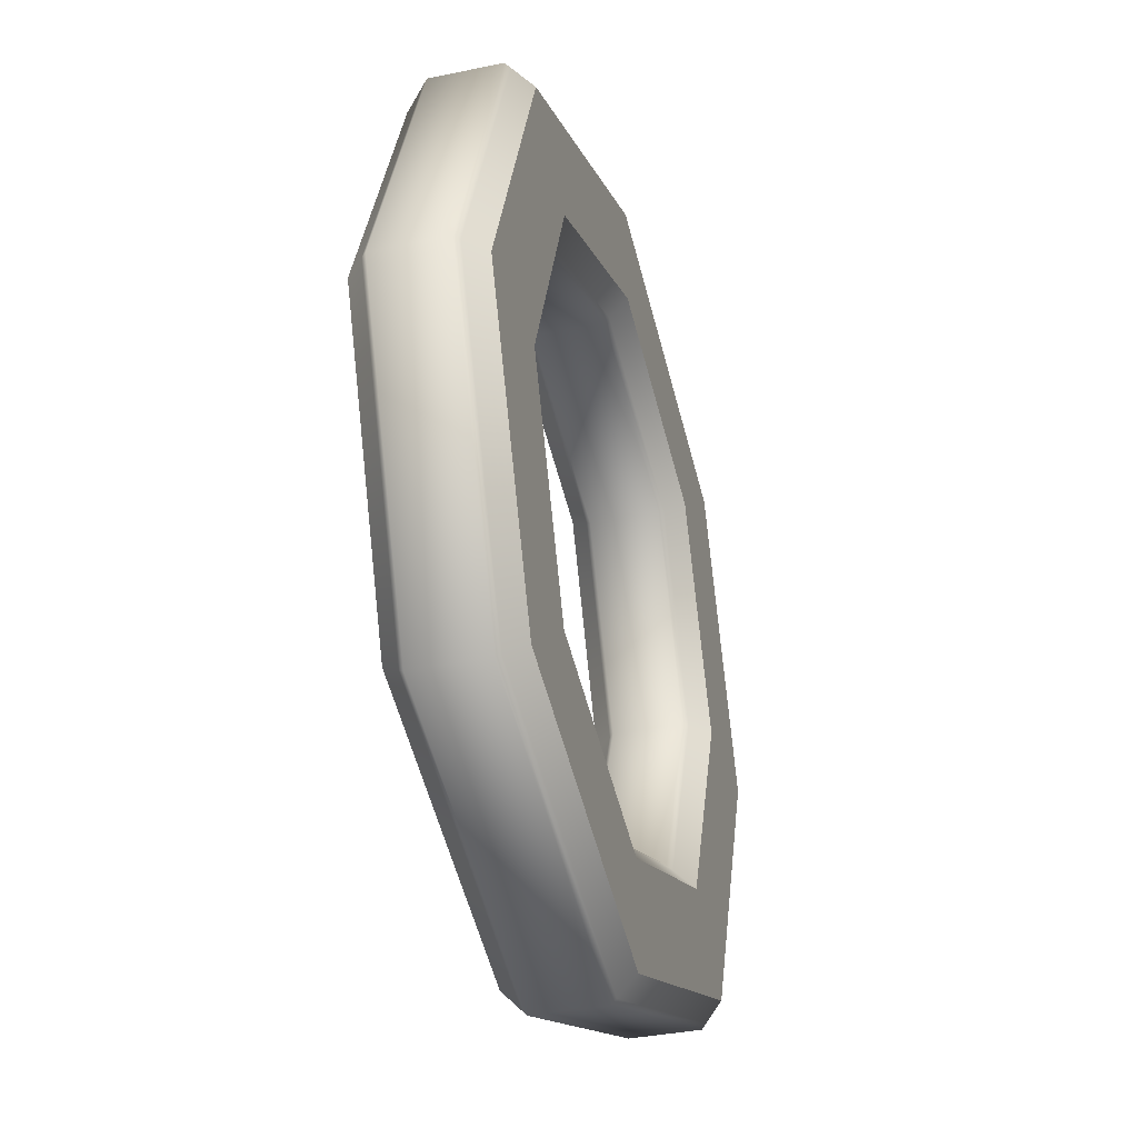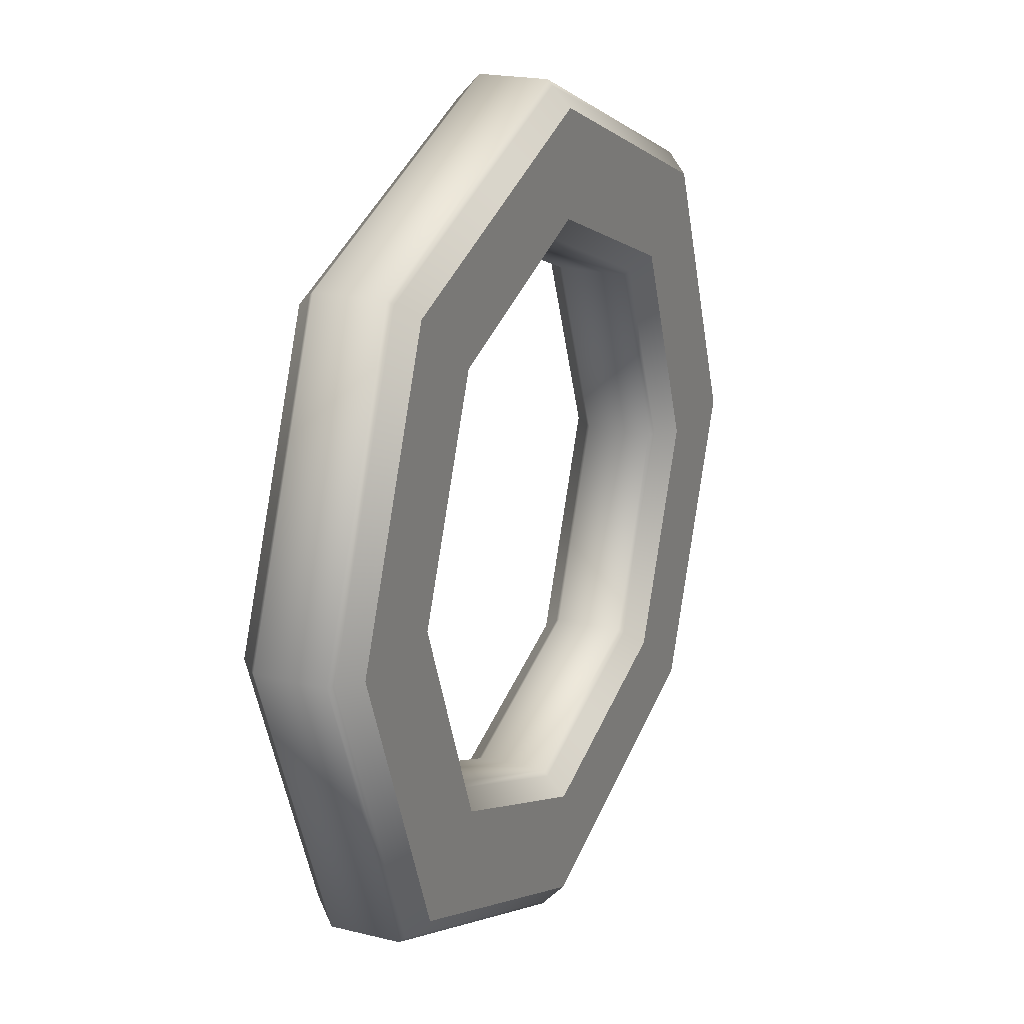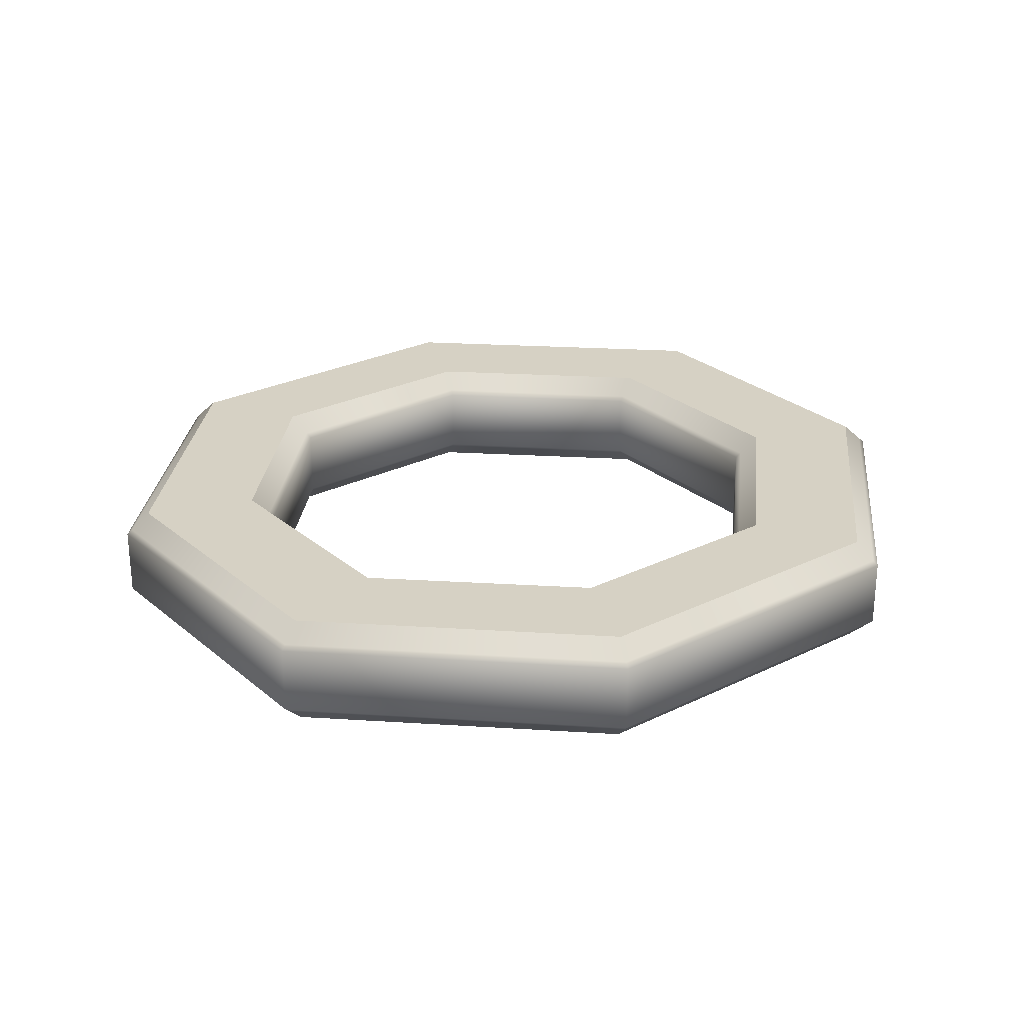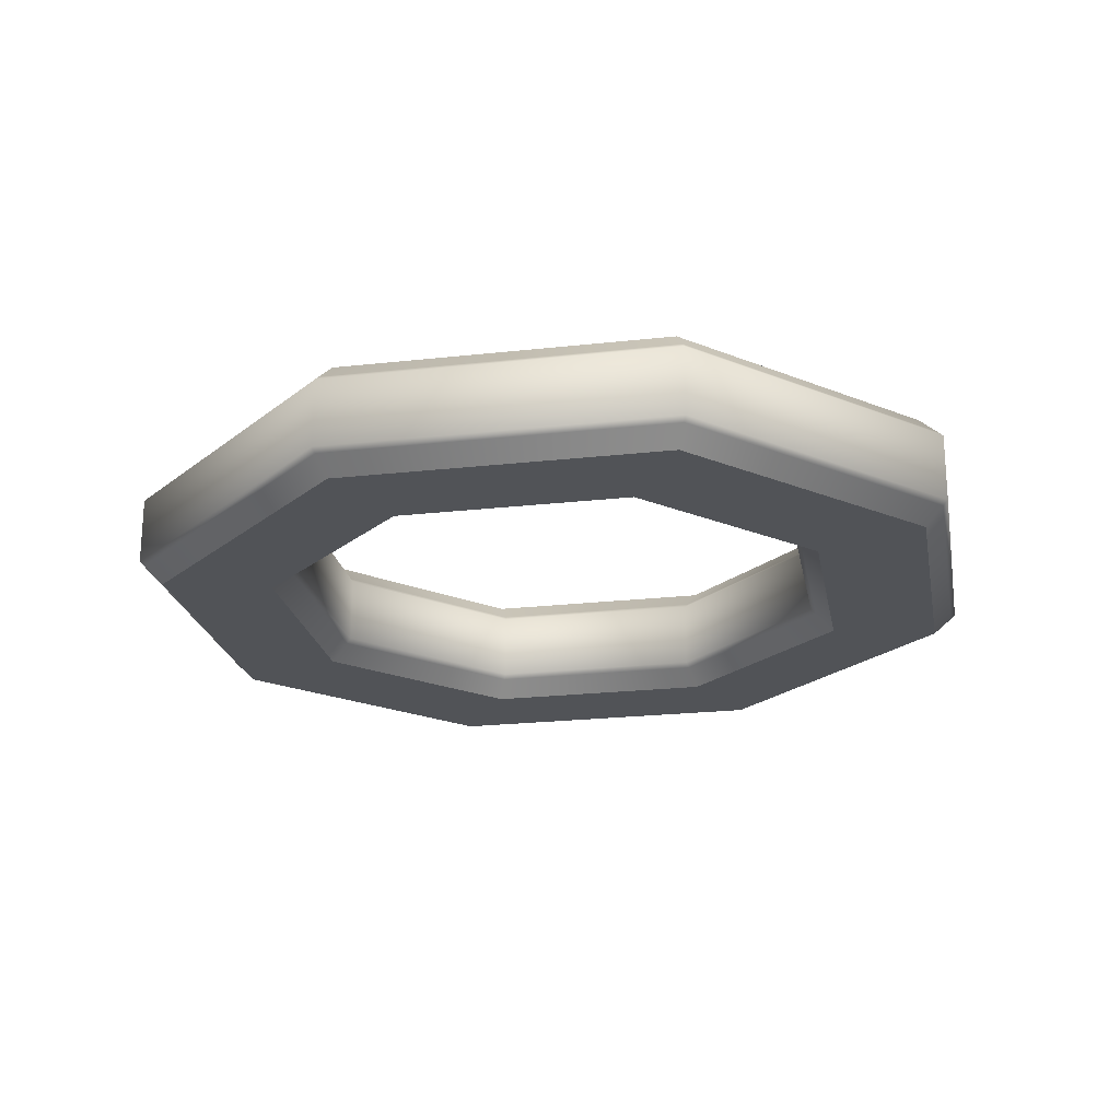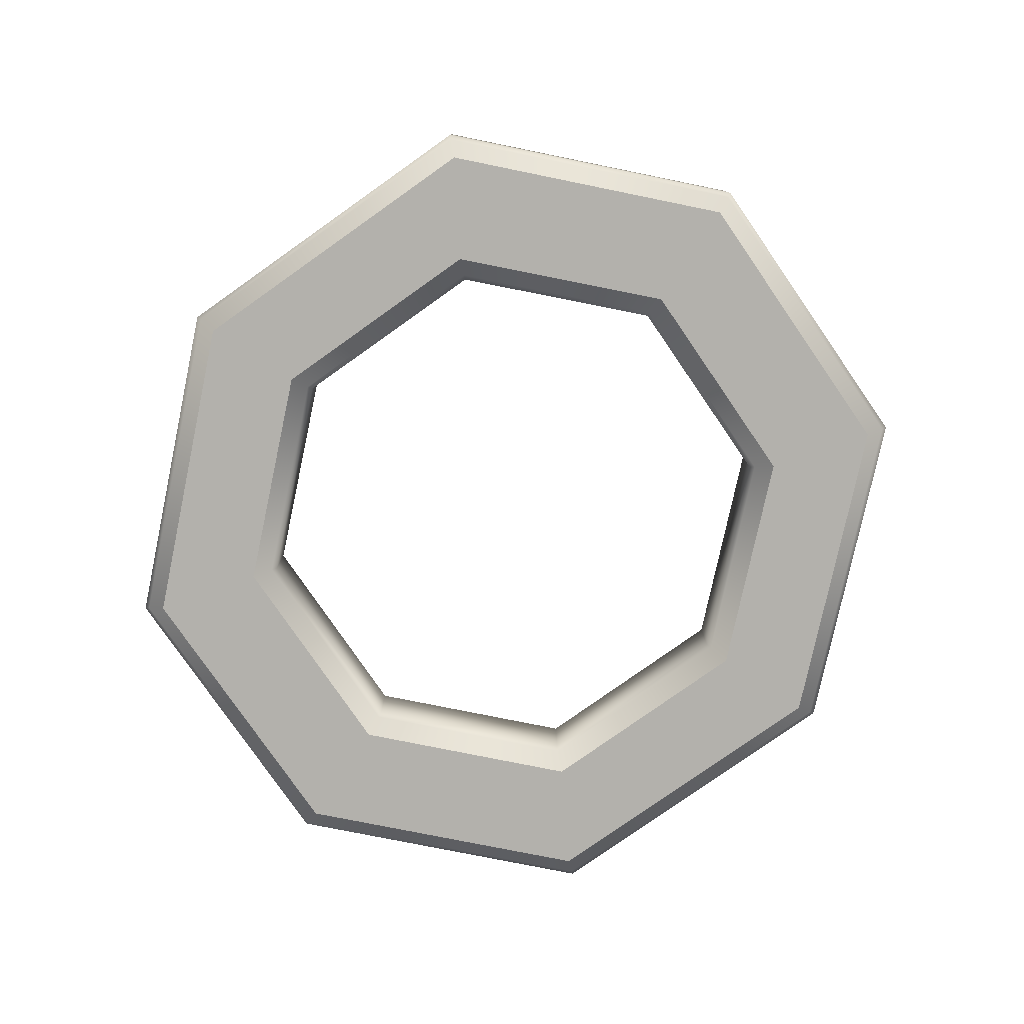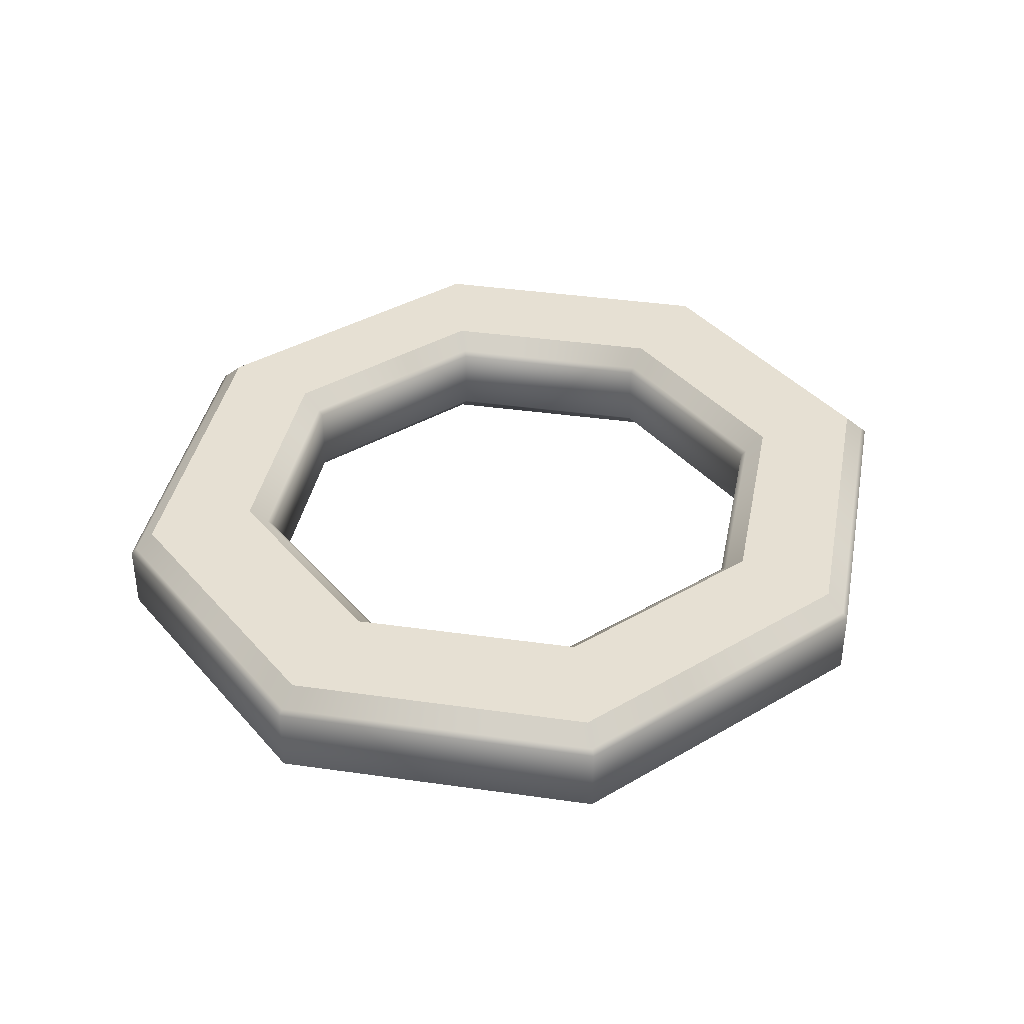
<metadata>
{"format":"obj","ext":"obj","renderer":"f3d","projection":"perspective","resolution":1024,"background":"white","views":[{"elev":-34.8,"azim":-74.3,"up":"+Z"},{"elev":20.1,"azim":114.3,"up":"+Z"},{"elev":26.9,"azim":-16.0,"up":"+Y"},{"elev":-22.2,"azim":-147.6,"up":"+Y"},{"elev":-79.0,"azim":56.6,"up":"+Y"},{"elev":38.5,"azim":122.2,"up":"+Y"}]}
</metadata>
<code>
o テキスト
v 0.6789 0.05 -0.5873
v 0.778 0.05 -0.341
v 0.6801 0.05 -0.097
v 0.409 0.05 0.009
v 0.1434 0.05 -0.09663
v 0.045 0.05 -0.341
v 0.1451 0.05 -0.5869
v 0.411 0.05 -0.691
v 0.6014 0.05 -0.1551
v 0.677 0.05 -0.341
v 0.6014 0.05 -0.5272
v 0.411 0.05 -0.601
v 0.2215 0.05 -0.5272
v 0.146 0.05 -0.341
v 0.2215 0.05 -0.1551
v 0.411 0.05 -0.081
v 0.6789 -0.05 -0.5873
v 0.778 -0.05 -0.341
v 0.6801 -0.05 -0.097
v 0.409 -0.05 0.009
v 0.1434 -0.05 -0.09663
v 0.045 -0.05 -0.341
v 0.1451 -0.05 -0.5869
v 0.411 -0.05 -0.691
v 0.6014 -0.05 -0.1551
v 0.677 -0.05 -0.341
v 0.6014 -0.05 -0.5272
v 0.411 -0.05 -0.601
v 0.2215 -0.05 -0.5272
v 0.146 -0.05 -0.341
v 0.2215 -0.05 -0.1551
v 0.411 -0.05 -0.081
v 0.6789 -0.05 -0.5873
v 0.6822 -0.04567 -0.5906
v 0.6851 -0.04184 -0.5936
v 0.6879 -0.03816 -0.5964
v 0.6909 -0.03433 -0.5994
v 0.6942 -0.03 -0.6028
v 0.6942 0.03 -0.6028
v 0.6909 0.03433 -0.5994
v 0.6879 0.03816 -0.5964
v 0.6851 0.04184 -0.5936
v 0.6822 0.04567 -0.5906
v 0.6789 0.05 -0.5873
v 0.778 -0.05 -0.341
v 0.7827 -0.04567 -0.341
v 0.7868 -0.04184 -0.341
v 0.7908 -0.03816 -0.341
v 0.7949 -0.03433 -0.341
v 0.7996 -0.03 -0.341
v 0.7996 0.03 -0.341
v 0.7949 0.03433 -0.341
v 0.7908 0.03816 -0.341
v 0.7868 0.04184 -0.341
v 0.7827 0.04567 -0.341
v 0.778 0.05 -0.341
v 0.6801 -0.05 -0.097
v 0.6834 -0.04567 -0.09365
v 0.6864 -0.04184 -0.09068
v 0.6892 -0.03816 -0.08784
v 0.6921 -0.03433 -0.08487
v 0.6955 -0.03 -0.08152
v 0.6955 0.03 -0.08152
v 0.6921 0.03433 -0.08487
v 0.6892 0.03816 -0.08784
v 0.6864 0.04184 -0.09068
v 0.6834 0.04567 -0.09365
v 0.6801 0.05 -0.097
v 0.409 -0.05 0.009
v 0.409 -0.04567 0.01365
v 0.409 -0.04184 0.01778
v 0.409 -0.03816 0.02172
v 0.409 -0.03433 0.02584
v 0.4089 -0.03 0.0305
v 0.4089 0.03 0.0305
v 0.409 0.03433 0.02584
v 0.409 0.03816 0.02172
v 0.409 0.04184 0.01778
v 0.409 0.04567 0.01365
v 0.409 0.05 0.009
v 0.1434 -0.05 -0.09663
v 0.1401 -0.04567 -0.09329
v 0.1371 -0.04184 -0.09033
v 0.1343 -0.03816 -0.0875
v 0.1313 -0.03433 -0.08454
v 0.128 -0.03 -0.08121
v 0.128 0.03 -0.08121
v 0.1313 0.03433 -0.08454
v 0.1343 0.03816 -0.0875
v 0.1371 0.04184 -0.09033
v 0.1401 0.04567 -0.09329
v 0.1434 0.05 -0.09663
v 0.045 -0.05 -0.341
v 0.04033 -0.04567 -0.341
v 0.03619 -0.04184 -0.341
v 0.03223 -0.03816 -0.341
v 0.02809 -0.03433 -0.341
v 0.02342 -0.03 -0.341
v 0.02342 0.03 -0.341
v 0.02809 0.03433 -0.341
v 0.03223 0.03816 -0.341
v 0.03619 0.04184 -0.341
v 0.04033 0.04567 -0.341
v 0.045 0.05 -0.341
v 0.1451 -0.05 -0.5869
v 0.1418 -0.04567 -0.5902
v 0.1389 -0.04184 -0.5932
v 0.1361 -0.03816 -0.596
v 0.1331 -0.03433 -0.599
v 0.1298 -0.03 -0.6024
v 0.1298 0.03 -0.6024
v 0.1331 0.03433 -0.599
v 0.1361 0.03816 -0.596
v 0.1389 0.04184 -0.5932
v 0.1418 0.04567 -0.5902
v 0.1451 0.05 -0.5869
v 0.411 -0.05 -0.691
v 0.411 -0.04567 -0.6956
v 0.411 -0.04184 -0.6998
v 0.411 -0.03816 -0.7037
v 0.411 -0.03433 -0.7078
v 0.411 -0.03 -0.7125
v 0.411 0.03 -0.7125
v 0.411 0.03433 -0.7078
v 0.411 0.03816 -0.7037
v 0.411 0.04184 -0.6998
v 0.411 0.04567 -0.6956
v 0.411 0.05 -0.691
v 0.6014 -0.05 -0.1551
v 0.5981 -0.04567 -0.1585
v 0.5951 -0.04184 -0.1615
v 0.5923 -0.03816 -0.1643
v 0.5894 -0.03433 -0.1673
v 0.5861 -0.03 -0.1706
v 0.5861 0.03 -0.1706
v 0.5894 0.03433 -0.1673
v 0.5923 0.03816 -0.1643
v 0.5951 0.04184 -0.1615
v 0.5981 0.04567 -0.1585
v 0.6014 0.05 -0.1551
v 0.677 -0.05 -0.341
v 0.6723 -0.04567 -0.341
v 0.6682 -0.04184 -0.341
v 0.6642 -0.03816 -0.341
v 0.6601 -0.03433 -0.341
v 0.6554 -0.03 -0.341
v 0.6554 0.03 -0.341
v 0.6601 0.03433 -0.341
v 0.6642 0.03816 -0.341
v 0.6682 0.04184 -0.341
v 0.6723 0.04567 -0.341
v 0.677 0.05 -0.341
v 0.6014 -0.05 -0.5272
v 0.5981 -0.04567 -0.5239
v 0.5951 -0.04184 -0.5209
v 0.5923 -0.03816 -0.5181
v 0.5894 -0.03433 -0.5151
v 0.5861 -0.03 -0.5117
v 0.5861 0.03 -0.5117
v 0.5894 0.03433 -0.5151
v 0.5923 0.03816 -0.5181
v 0.5951 0.04184 -0.5209
v 0.5981 0.04567 -0.5239
v 0.6014 0.05 -0.5272
v 0.411 -0.05 -0.601
v 0.411 -0.04567 -0.5964
v 0.411 -0.04184 -0.5922
v 0.411 -0.03816 -0.5883
v 0.411 -0.03433 -0.5842
v 0.411 -0.03 -0.5795
v 0.411 0.03 -0.5795
v 0.411 0.03433 -0.5842
v 0.411 0.03816 -0.5883
v 0.411 0.04184 -0.5922
v 0.411 0.04567 -0.5964
v 0.411 0.05 -0.601
v 0.2215 -0.05 -0.5272
v 0.2248 -0.04567 -0.5239
v 0.2277 -0.04184 -0.5209
v 0.2306 -0.03816 -0.5181
v 0.2335 -0.03433 -0.5151
v 0.2368 -0.03 -0.5117
v 0.2368 0.03 -0.5117
v 0.2335 0.03433 -0.5151
v 0.2306 0.03816 -0.5181
v 0.2277 0.04184 -0.5209
v 0.2248 0.04567 -0.5239
v 0.2215 0.05 -0.5272
v 0.146 -0.05 -0.341
v 0.1507 -0.04567 -0.341
v 0.1548 -0.04184 -0.341
v 0.1588 -0.03816 -0.341
v 0.1629 -0.03433 -0.341
v 0.1676 -0.03 -0.341
v 0.1676 0.03 -0.341
v 0.1629 0.03433 -0.341
v 0.1588 0.03816 -0.341
v 0.1548 0.04184 -0.341
v 0.1507 0.04567 -0.341
v 0.146 0.05 -0.341
v 0.2215 -0.05 -0.1551
v 0.2248 -0.04567 -0.1585
v 0.2277 -0.04184 -0.1615
v 0.2306 -0.03816 -0.1643
v 0.2335 -0.03433 -0.1673
v 0.2368 -0.03 -0.1706
v 0.2368 0.03 -0.1706
v 0.2335 0.03433 -0.1673
v 0.2306 0.03816 -0.1643
v 0.2277 0.04184 -0.1615
v 0.2248 0.04567 -0.1585
v 0.2215 0.05 -0.1551
v 0.411 -0.05 -0.081
v 0.411 -0.04567 -0.08565
v 0.411 -0.04184 -0.08976
v 0.411 -0.03816 -0.0937
v 0.411 -0.03433 -0.09782
v 0.411 -0.03 -0.1025
v 0.411 0.03 -0.1025
v 0.411 0.03433 -0.09782
v 0.411 0.03816 -0.0937
v 0.411 0.04184 -0.08976
v 0.411 0.04567 -0.08565
v 0.411 0.05 -0.081
f 7 12 8
f 12 1 8
f 7 13 12
f 11 1 12
f 11 2 1
f 6 13 7
f 6 14 13
f 10 2 11
f 5 14 6
f 5 15 14
f 9 2 10
f 9 3 2
f 5 16 15
f 16 3 9
f 16 4 3
f 4 16 5
f 23 24 28
f 28 24 17
f 23 28 29
f 27 28 17
f 27 17 18
f 22 23 29
f 22 29 30
f 26 27 18
f 21 22 30
f 21 30 31
f 25 26 18
f 25 18 19
f 21 31 32
f 32 25 19
f 32 19 20
f 20 21 32
f 34 46 45 33
f 35 47 46 34
f 36 48 47 35
f 37 49 48 36
f 38 50 49 37
f 39 51 50 38
f 40 52 51 39
f 41 53 52 40
f 42 54 53 41
f 43 55 54 42
f 44 56 55 43
f 46 58 57 45
f 47 59 58 46
f 48 60 59 47
f 49 61 60 48
f 50 62 61 49
f 51 63 62 50
f 52 64 63 51
f 53 65 64 52
f 54 66 65 53
f 55 67 66 54
f 56 68 67 55
f 58 70 69 57
f 59 71 70 58
f 60 72 71 59
f 61 73 72 60
f 62 74 73 61
f 63 75 74 62
f 64 76 75 63
f 65 77 76 64
f 66 78 77 65
f 67 79 78 66
f 68 80 79 67
f 70 82 81 69
f 71 83 82 70
f 72 84 83 71
f 73 85 84 72
f 74 86 85 73
f 75 87 86 74
f 76 88 87 75
f 77 89 88 76
f 78 90 89 77
f 79 91 90 78
f 80 92 91 79
f 82 94 93 81
f 83 95 94 82
f 84 96 95 83
f 85 97 96 84
f 86 98 97 85
f 87 99 98 86
f 88 100 99 87
f 89 101 100 88
f 90 102 101 89
f 91 103 102 90
f 92 104 103 91
f 94 106 105 93
f 95 107 106 94
f 96 108 107 95
f 97 109 108 96
f 98 110 109 97
f 99 111 110 98
f 100 112 111 99
f 101 113 112 100
f 102 114 113 101
f 103 115 114 102
f 104 116 115 103
f 106 118 117 105
f 107 119 118 106
f 108 120 119 107
f 109 121 120 108
f 110 122 121 109
f 111 123 122 110
f 112 124 123 111
f 113 125 124 112
f 114 126 125 113
f 115 127 126 114
f 116 128 127 115
f 118 34 33 117
f 119 35 34 118
f 120 36 35 119
f 121 37 36 120
f 122 38 37 121
f 123 39 38 122
f 124 40 39 123
f 125 41 40 124
f 126 42 41 125
f 127 43 42 126
f 128 44 43 127
f 130 142 141 129
f 131 143 142 130
f 132 144 143 131
f 133 145 144 132
f 134 146 145 133
f 135 147 146 134
f 136 148 147 135
f 137 149 148 136
f 138 150 149 137
f 139 151 150 138
f 140 152 151 139
f 142 154 153 141
f 143 155 154 142
f 144 156 155 143
f 145 157 156 144
f 146 158 157 145
f 147 159 158 146
f 148 160 159 147
f 149 161 160 148
f 150 162 161 149
f 151 163 162 150
f 152 164 163 151
f 154 166 165 153
f 155 167 166 154
f 156 168 167 155
f 157 169 168 156
f 158 170 169 157
f 159 171 170 158
f 160 172 171 159
f 161 173 172 160
f 162 174 173 161
f 163 175 174 162
f 164 176 175 163
f 166 178 177 165
f 167 179 178 166
f 168 180 179 167
f 169 181 180 168
f 170 182 181 169
f 171 183 182 170
f 172 184 183 171
f 173 185 184 172
f 174 186 185 173
f 175 187 186 174
f 176 188 187 175
f 178 190 189 177
f 179 191 190 178
f 180 192 191 179
f 181 193 192 180
f 182 194 193 181
f 183 195 194 182
f 184 196 195 183
f 185 197 196 184
f 186 198 197 185
f 187 199 198 186
f 188 200 199 187
f 190 202 201 189
f 191 203 202 190
f 192 204 203 191
f 193 205 204 192
f 194 206 205 193
f 195 207 206 194
f 196 208 207 195
f 197 209 208 196
f 198 210 209 197
f 199 211 210 198
f 200 212 211 199
f 202 214 213 201
f 203 215 214 202
f 204 216 215 203
f 205 217 216 204
f 206 218 217 205
f 207 219 218 206
f 208 220 219 207
f 209 221 220 208
f 210 222 221 209
f 211 223 222 210
f 212 224 223 211
f 214 130 129 213
f 215 131 130 214
f 216 132 131 215
f 217 133 132 216
f 218 134 133 217
f 219 135 134 218
f 220 136 135 219
f 221 137 136 220
f 222 138 137 221
f 223 139 138 222
f 224 140 139 223

</code>
